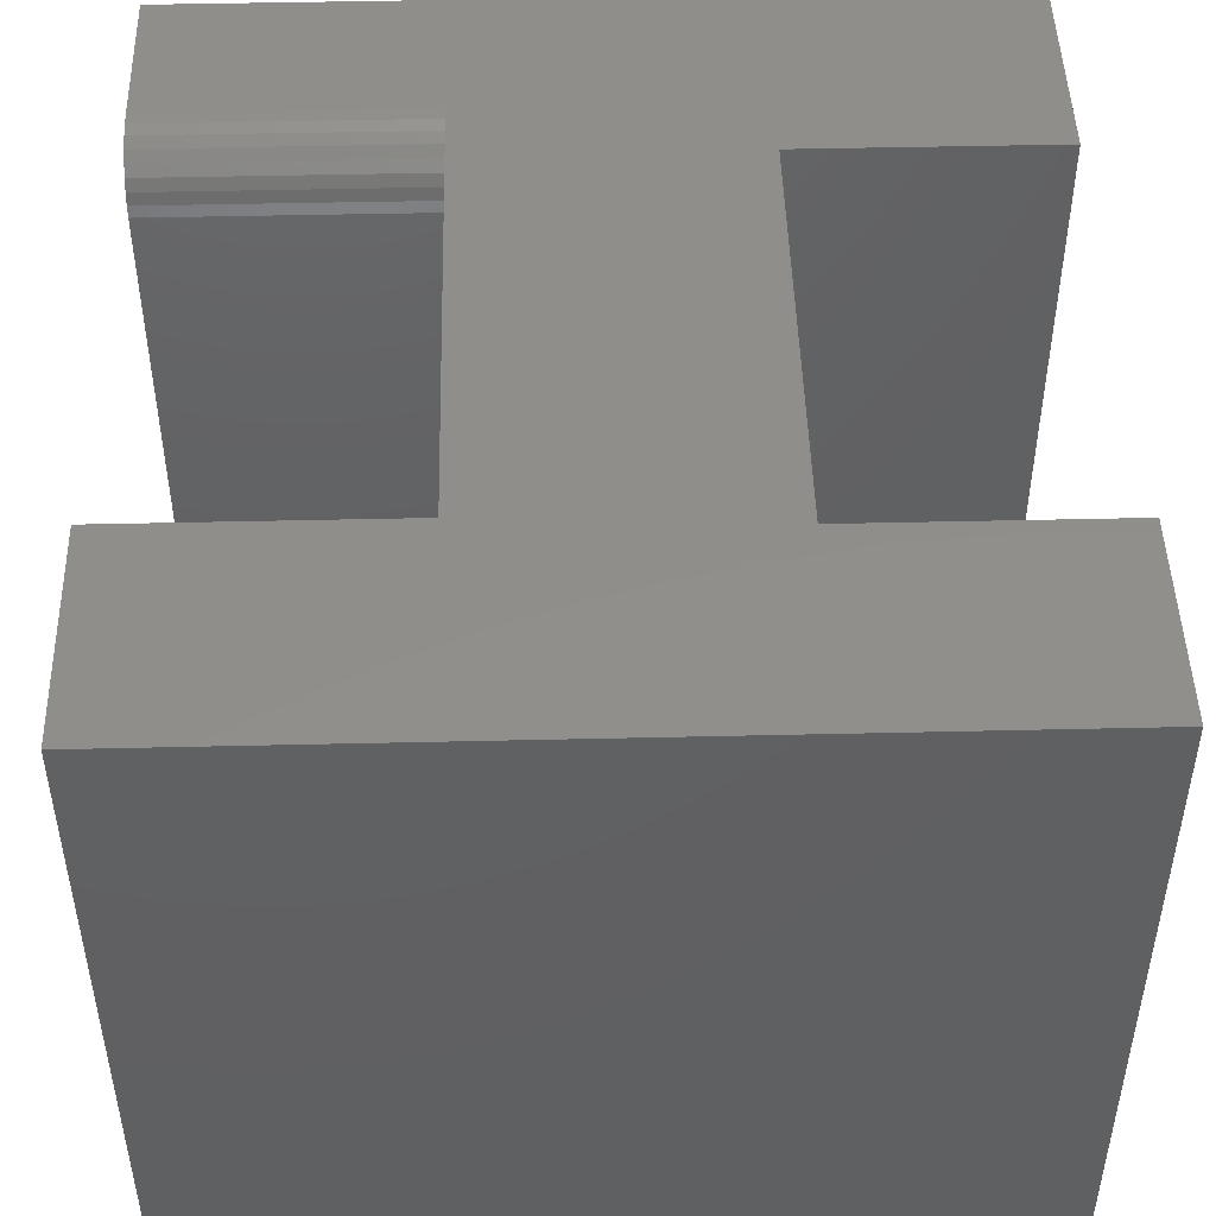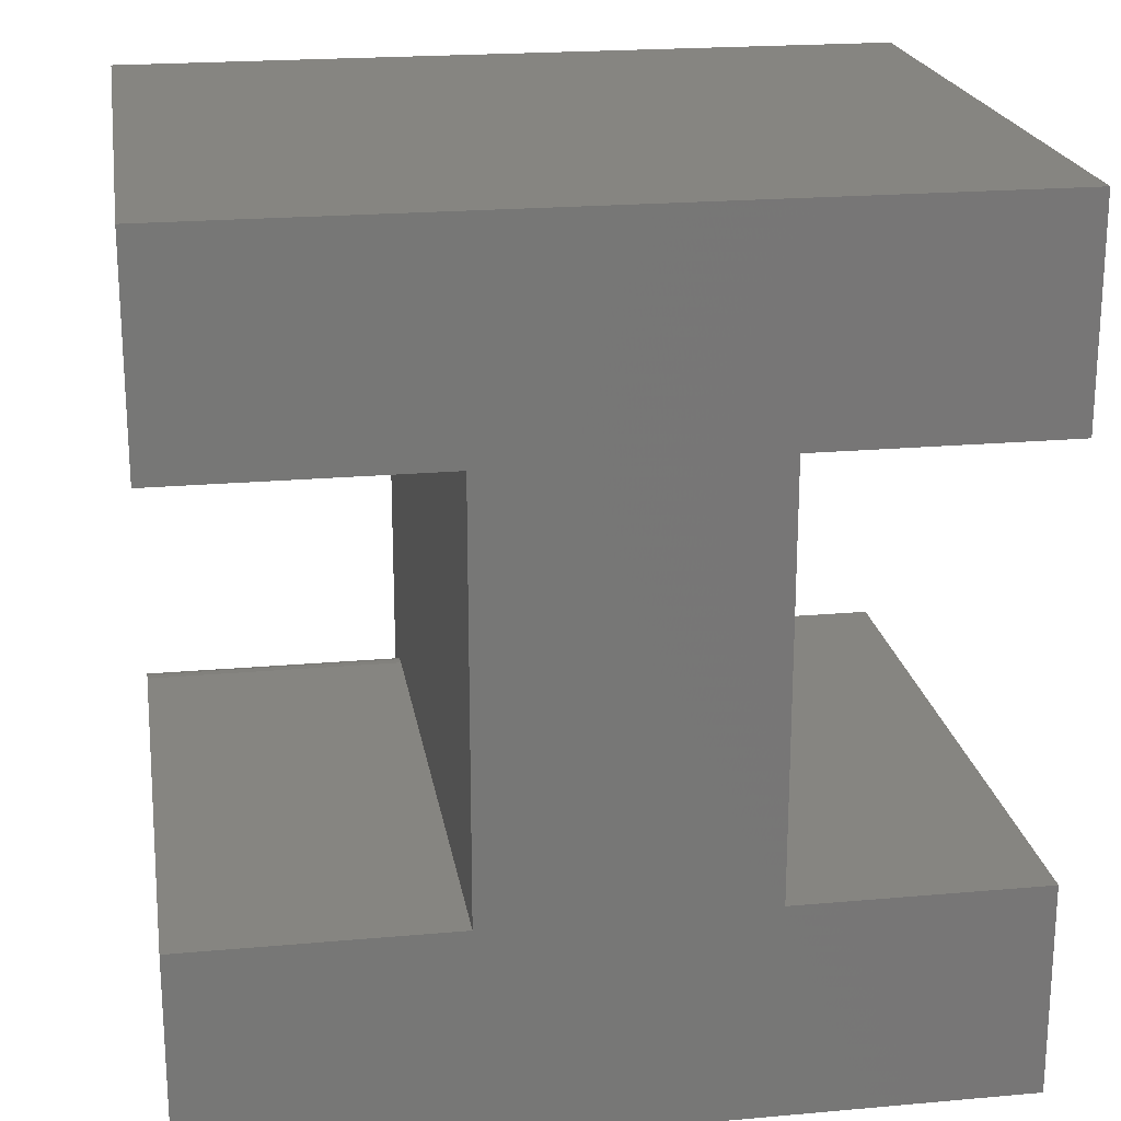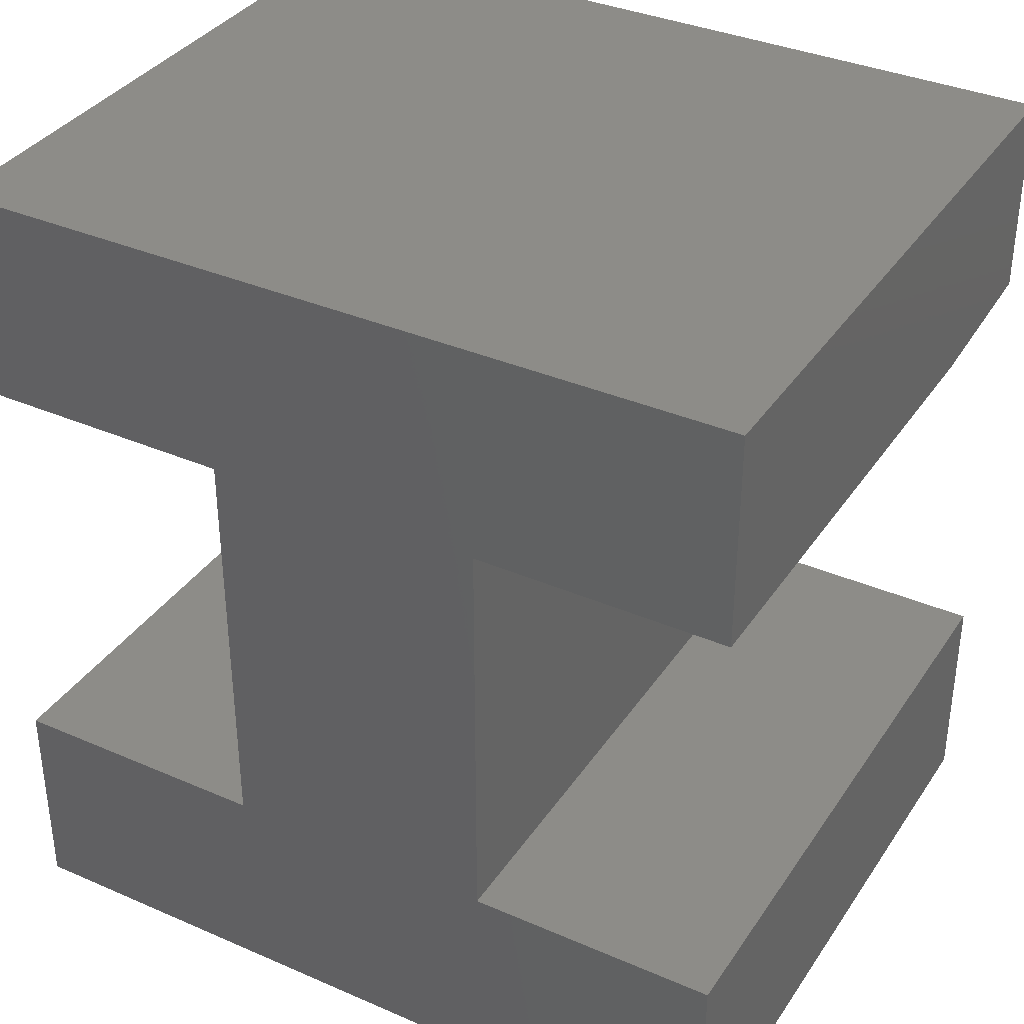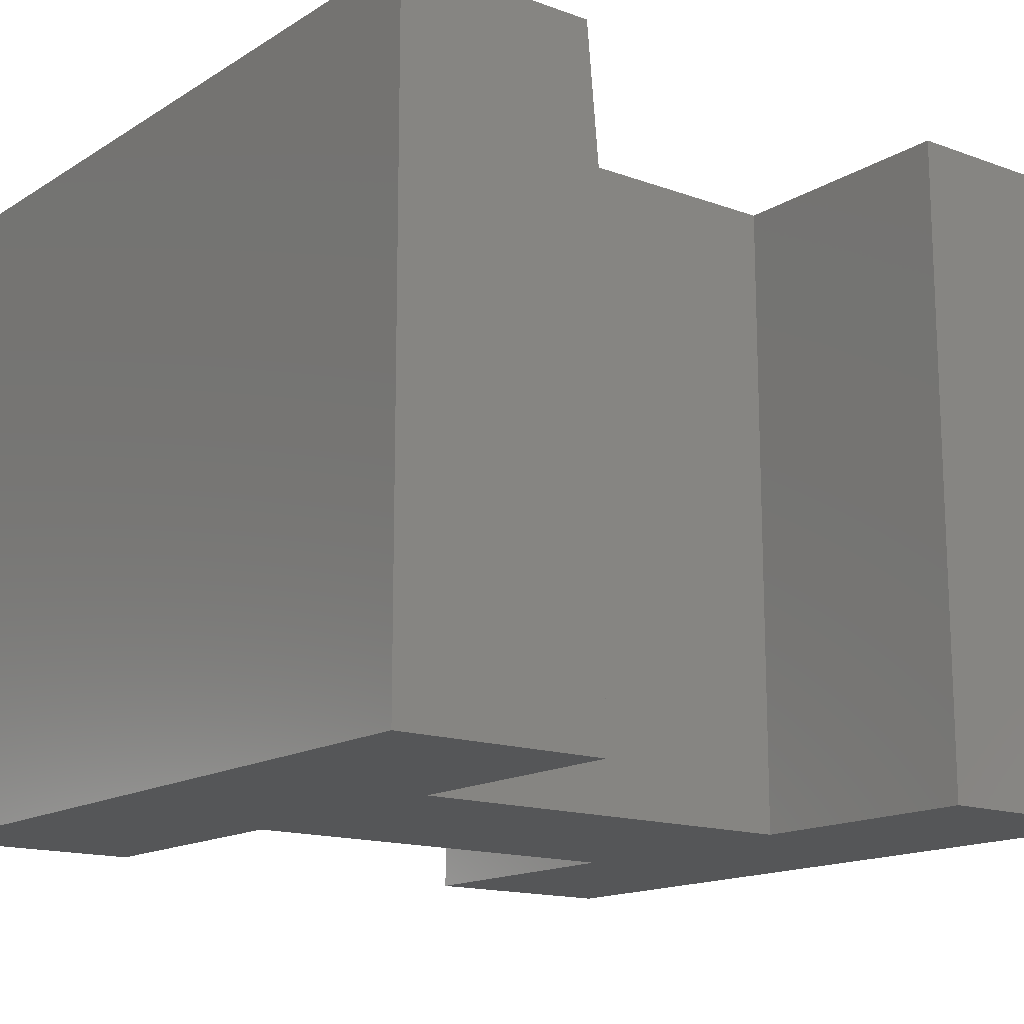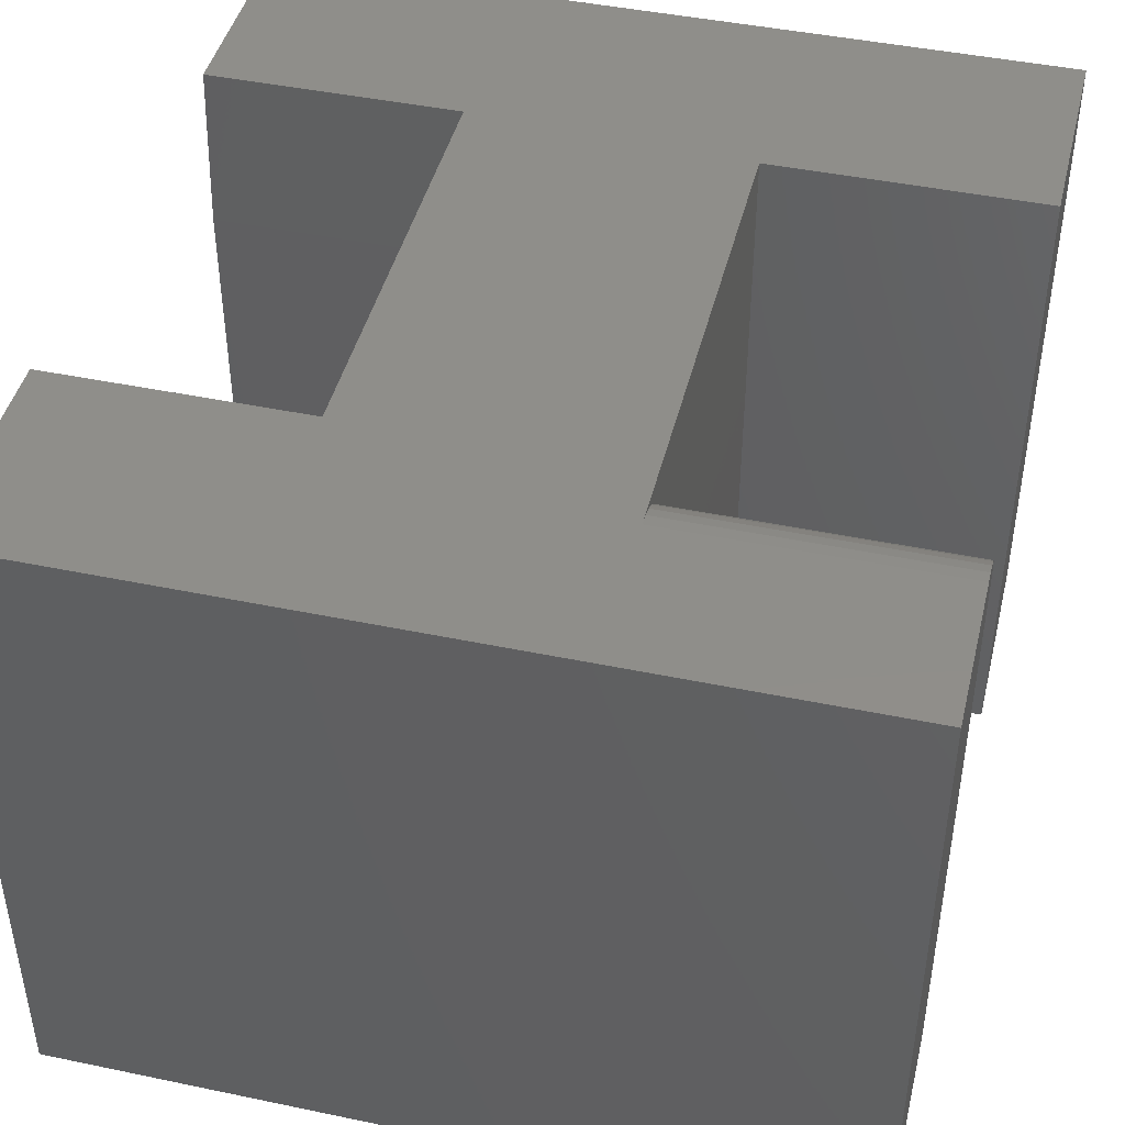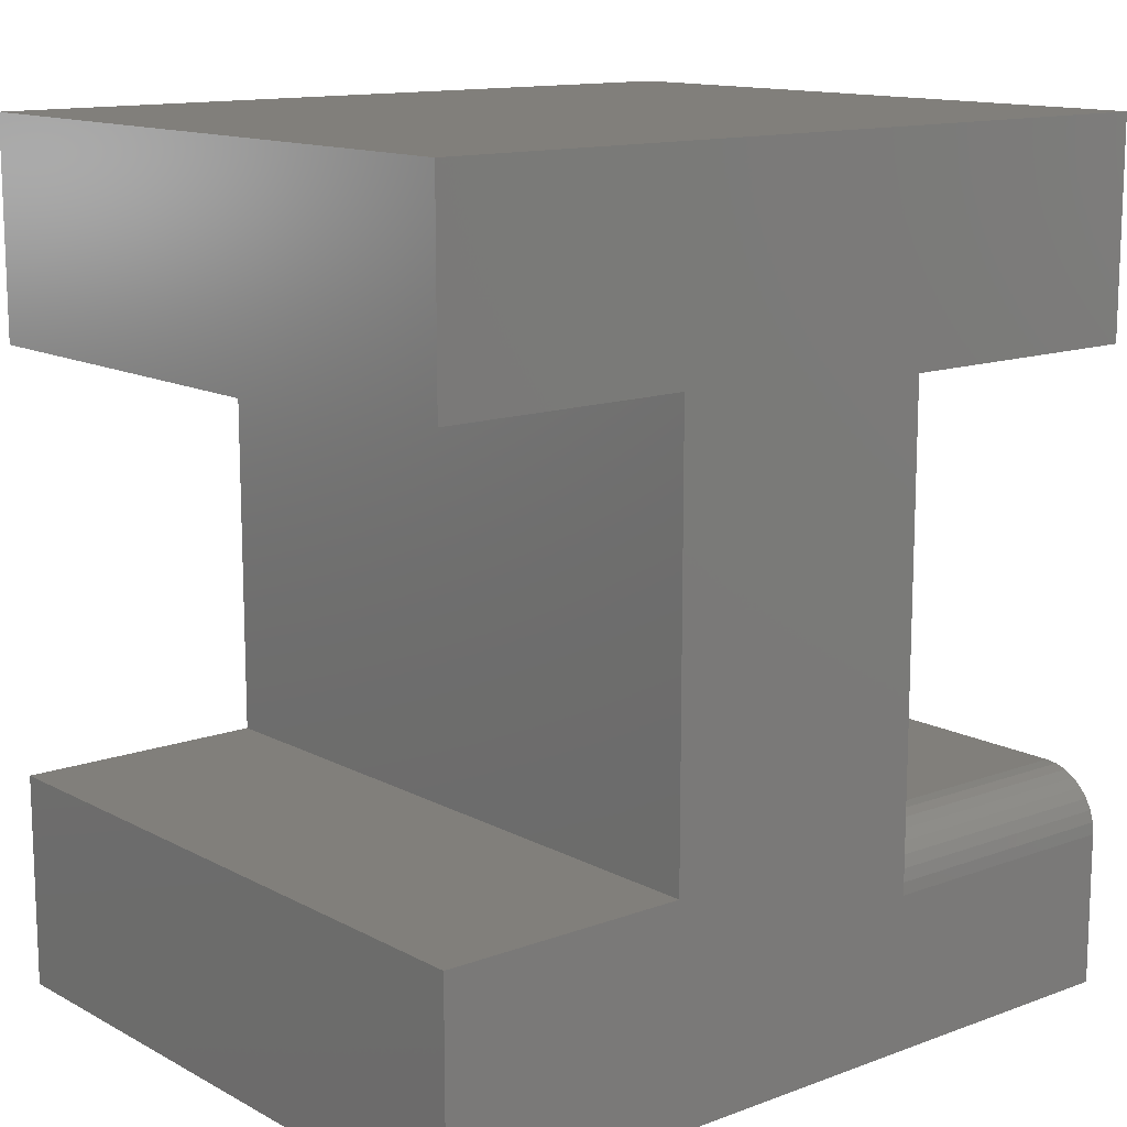
<metadata>
{"format":"stl","ext":"stl","renderer":"f3d","projection":"perspective","resolution":1024,"background":"white","views":[{"elev":47.3,"azim":-1.5,"up":"+Y"},{"elev":21.0,"azim":-9.1,"up":"+Z"},{"elev":36.0,"azim":29.6,"up":"+Z"},{"elev":-15.1,"azim":52.3,"up":"+Y"},{"elev":44.3,"azim":-166.3,"up":"+Y"},{"elev":13.2,"azim":140.1,"up":"+Z"}]}
</metadata>
<code>
# stl→obj: 42 verts, 80 faces
v -0.4141 -0.75 0.349
v -0.4141 4.019e-17 0.349
v -0.1081 -0.75 0.349
v -0.1081 5.717e-17 0.349
v 0.4935 9.144e-17 0.3646
v 0.208 1.311e-16 0.3646
v 0.4935 1.042e-16 0.5938
v -0.4141 5.378e-17 0.5938
v -0.1081 2.666e-17 -0.2006
v 0.208 4.812e-17 -0.1303
v 0.4935 6.397e-17 -0.1303
v 0.4935 5.038e-17 -0.375
v -0.4141 0 -0.375
v -0.4141 9.682e-18 -0.2006
v -0.4141 -0.07031 -0.1303
v -0.4141 -0.0566 -0.1316
v -0.4141 -0.75 -0.1303
v -0.4141 -0.75 -0.375
v -0.4141 -0.04341 -0.1356
v -0.4141 -0.03125 -0.1421
v -0.4141 -0.02059 -0.1509
v -0.4141 -0.01185 -0.1615
v -0.4141 -0.005352 -0.1737
v -0.4141 -0.001351 -0.1869
v -0.1081 -0.75 -0.1303
v -0.1081 -0.07031 -0.1303
v -0.1081 -0.001351 -0.1869
v -0.1081 -0.005352 -0.1737
v -0.1081 -0.01185 -0.1615
v -0.1081 -0.02059 -0.1509
v -0.1081 -0.03125 -0.1421
v -0.1081 -0.04341 -0.1356
v -0.1081 -0.0566 -0.1316
v 0.4935 -0.75 -0.375
v 0.4935 -0.75 -0.1303
v 0.208 -0.75 -0.1303
v 0.4935 -0.75 0.5938
v 0.4935 -0.75 0.349
v 0.4935 -0.1797 0.349
v 0.208 -0.75 0.349
v 0.208 -0.1797 0.349
v -0.4141 -0.75 0.5938
f 1 2 3
f 3 2 4
f 5 6 7
f 4 2 6
f 6 2 8
f 6 8 7
f 4 6 9
f 9 6 10
f 11 12 10
f 10 12 9
f 12 13 9
f 9 13 14
f 15 16 17
f 14 13 18
f 14 18 17
f 14 17 16
f 14 16 19
f 14 19 20
f 14 20 21
f 14 21 22
f 14 22 23
f 14 23 24
f 25 26 17
f 17 26 15
f 4 9 27
f 4 27 28
f 4 28 29
f 4 29 30
f 4 30 31
f 4 31 32
f 4 32 33
f 4 33 26
f 4 26 25
f 4 25 3
f 34 12 35
f 35 12 11
f 9 14 27
f 27 14 24
f 27 24 28
f 28 24 23
f 28 23 29
f 29 23 22
f 29 22 30
f 30 22 21
f 30 21 31
f 31 21 20
f 31 20 32
f 32 20 19
f 32 19 33
f 33 19 16
f 33 16 26
f 26 16 15
f 35 11 36
f 36 11 10
f 7 37 5
f 5 37 38
f 5 38 39
f 40 41 38
f 38 41 39
f 40 36 41
f 41 36 10
f 41 10 6
f 42 8 1
f 1 8 2
f 41 6 39
f 39 6 5
f 37 42 1
f 37 1 3
f 37 3 40
f 37 40 38
f 18 34 35
f 18 35 36
f 18 36 25
f 18 25 17
f 25 36 3
f 3 36 40
f 37 7 42
f 42 7 8
f 18 13 34
f 34 13 12

</code>
